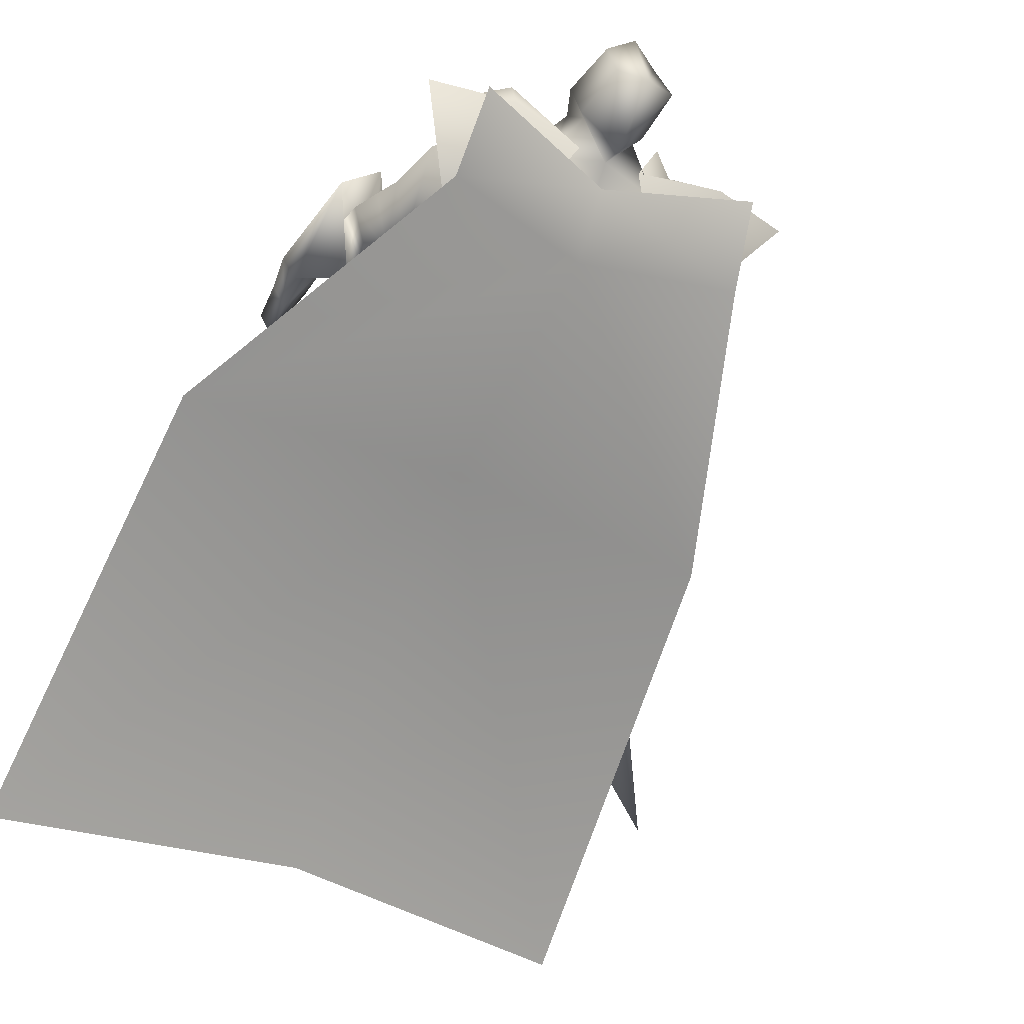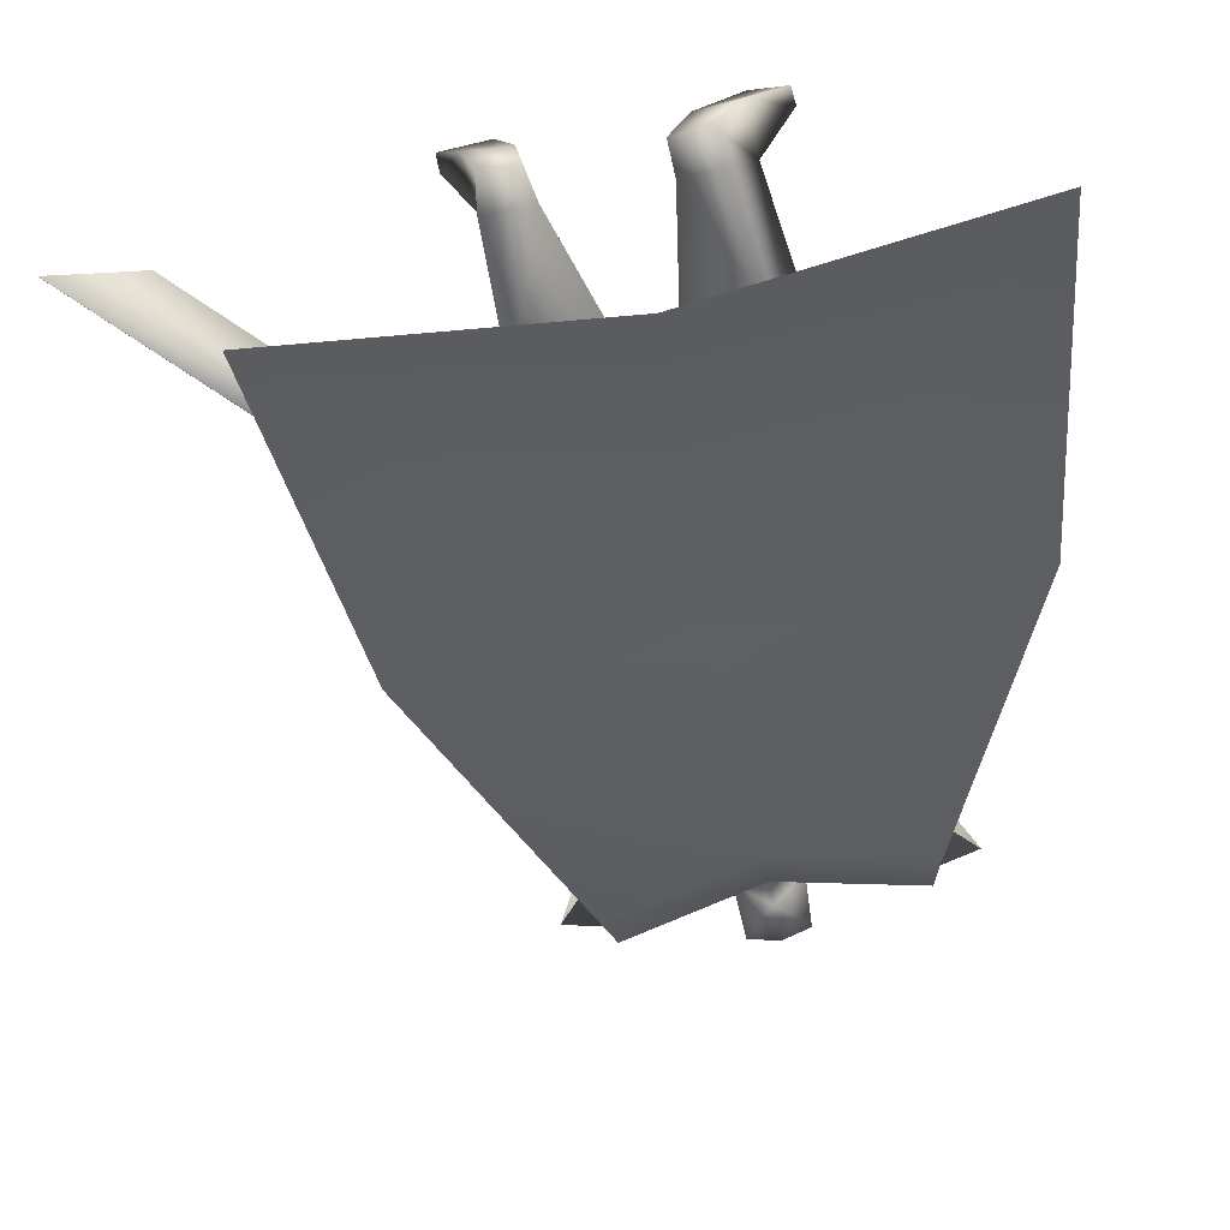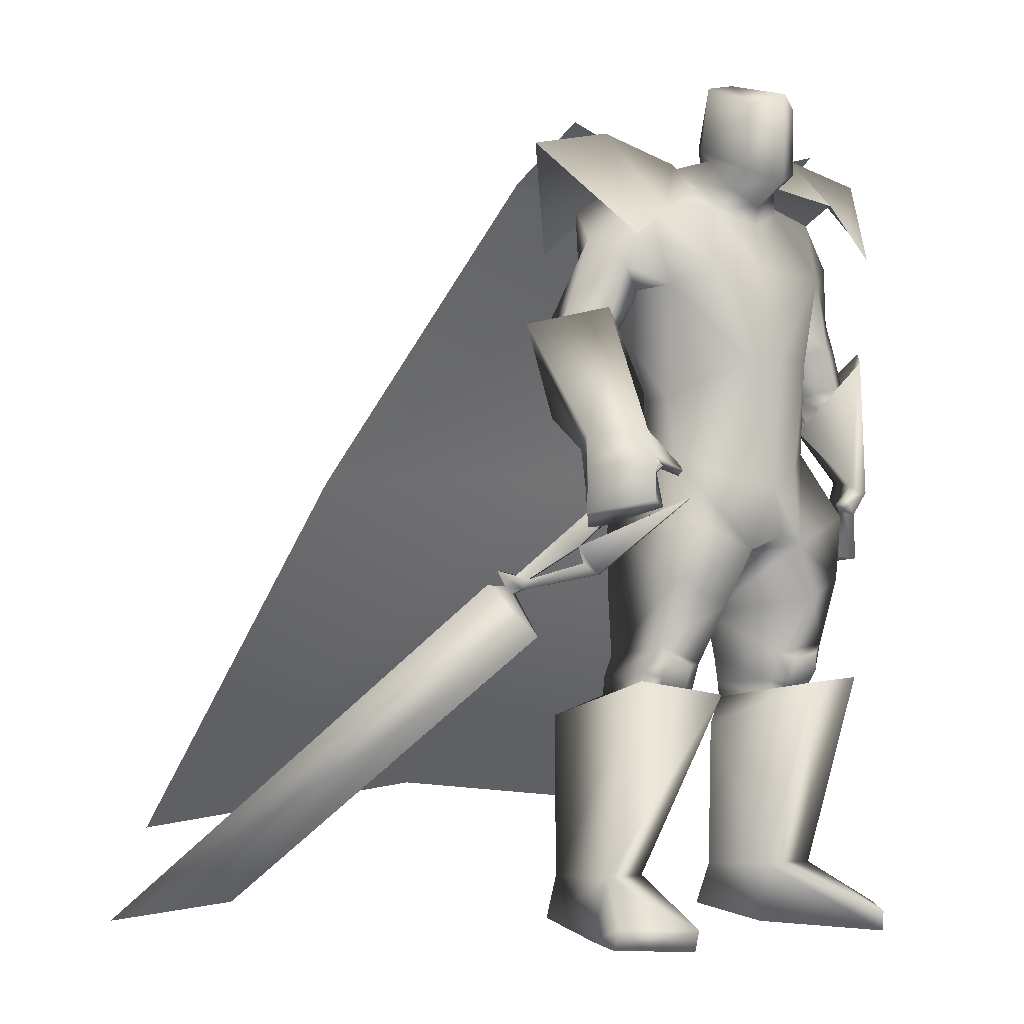
<metadata>
{"format":"obj","ext":"obj","renderer":"f3d","projection":"perspective","resolution":1024,"background":"white","views":[{"elev":-36.3,"azim":149.0,"up":"+Z"},{"elev":-77.0,"azim":10.8,"up":"+Z"},{"elev":-2.4,"azim":-37.4,"up":"+Y"}]}
</metadata>
<code>
o Cube_Cube.001
v 0.3214 0.5936 -0.2769
v -0.05742 0.5823 -0.2703
v 0.3312 0.599 0.1142
v -0.06723 0.599 0.1142
v 0.4409 0.4986 -0.2684
v -0.1769 0.4872 -0.2618
v 0.4693 0.492 0.08951
v -0.2053 0.492 0.08951
v 0.2106 0.691 -0.09616
v 0.05336 0.691 -0.09616
v 0.5986 0.6948 -0.09011
v -0.3346 0.6948 -0.09011
v 0.4814 0.7547 -0.1028
v -0.2174 0.7547 -0.1028
v 0.132 0.6595 -0.1578
v 0.4979 0.6431 -0.2853
v -0.2339 0.6431 -0.2853
v 0.132 0.554 -0.2972
v 0.8112 -0.01269 -0.567
v -0.5472 -0.01269 -0.567
v 0.132 0.02698 -0.5501
v 0.8669 -0.8094 -1.26
v -0.6029 -0.8094 -1.26
v 0.132 -0.7288 -1.225
v -0.2309 0.02525 0.1681
v -0.2173 0.00323 0.1814
v -0.354 -0.1319 0.03435
v -0.335 -0.1627 0.05296
v -0.179 -0.06466 0.2186
v -0.425 -0.2227 -0.04272
v -0.4505 -0.2125 -0.06883
v -0.3274 -0.1968 0.05957
v -0.3068 -0.2204 0.07998
v -0.4089 -0.2308 -0.0264
v -0.4145 -0.2505 -0.0329
v -0.4393 -0.244 -0.0584
v -0.4288 -0.2589 -0.04811
v -0.4547 -0.2412 -0.09995
v -0.3799 -0.348 -0.0263
v -1.003 -0.949 -0.6961
v -0.8218 -0.9043 -0.5061
v -0.8205 -0.9042 -0.5074
v -1.002 -0.949 -0.6974
v -0.3785 -0.3479 -0.02759
v -0.4534 -0.2411 -0.1013
v -0.4019 -0.2579 -0.07408
v -0.4123 -0.243 -0.08437
v -0.3875 -0.2496 -0.05887
v -0.382 -0.2298 -0.05237
v -0.2799 -0.2194 0.05401
v -0.3004 -0.1958 0.03359
v -0.4235 -0.2115 -0.09481
v -0.398 -0.2217 -0.06869
v -0.152 -0.06368 0.1926
v -0.308 -0.1617 0.02699
v -0.3271 -0.1309 0.008379
v -0.1903 0.004211 0.1554
v -0.2039 0.02623 0.1421
v 0.2695 0.6615 -0.1224
v -0.00554 0.6615 -0.1224
v 0.132 0.628 -0.1588
v 0.225 0.5774 0.04841
v 0.03903 0.5774 0.04841
v 0.132 0.5417 0.08264
v 0.3948 0.5801 -0.2134
v -0.1262 0.5857 -0.2148
v 0.361 0.5711 0.004824
v -0.09892 0.5707 0.004548
v 0.132 0.4986 -0.2402
v 0.132 0.352 -0.2248
v 0.3478 0.4048 -0.2111
v -0.08324 0.4044 -0.2108
v 0.28 0.4337 0.1226
v -0.01601 0.4337 0.1226
v 0.1306 0.4392 0.1107
v 0.3141 0.4099 0.01791
v -0.05344 0.4049 0.01928
v 0.2157 0.2371 0.1483
v 0.04832 0.2371 0.1483
v 0.132 0.2452 0.164
v 0.297 0.1664 -0.01788
v -0.03301 0.1664 -0.01788
v 0.132 0.1607 -0.1595
v 0.2749 0.1636 -0.1591
v -0.01093 0.1636 -0.1591
v 0.4953 0.364 -0.06976
v -0.2466 0.3776 -0.07865
v 0.4398 0.3007 -0.01127
v -0.1989 0.3088 -0.0195
v 0.4514 0.3232 -0.2019
v -0.2015 0.3353 -0.2099
v 0.3672 0.2774 -0.0827
v -0.126 0.2805 -0.08876
v 0.5356 0.2352 -0.06524
v -0.285 0.2573 -0.04637
v 0.4708 0.2105 -0.01282
v -0.2105 0.2657 -0.002465
v 0.4884 0.2148 -0.1876
v -0.2535 0.1809 -0.1503
v 0.4024 0.1923 -0.07849
v -0.1503 0.2208 -0.06327
v 0.4547 0.2554 -0.01013
v -0.2089 0.2858 -0.02141
v 0.5132 0.3019 -0.06412
v -0.2712 0.3171 -0.07846
v 0.4682 0.2707 -0.1921
v -0.2334 0.256 -0.1947
v 0.3841 0.2347 -0.07867
v -0.1425 0.2488 -0.08638
v 0.607 0.3052 -0.07983
v -0.3672 0.3066 -0.07842
v 0.4889 0.2674 0.04588
v -0.2279 0.3433 0.02376
v 0.5039 0.1486 -0.2014
v -0.2611 0.116 -0.127
v 0.382 0.1106 -0.04379
v -0.1135 0.1687 0.001699
v 0.1497 -0.02891 0.1271
v 0.3312 0.0552 0.01563
v -0.04796 0.03483 0.0259
v 0.1308 0.08014 -0.1351
v 0.3107 0.07467 -0.1487
v -0.04699 0.05302 -0.1419
v 0.2197 -0.1488 0.1287
v 0.08206 -0.1632 0.1259
v 0.1499 -0.1332 0.144
v 0.1717 -0.2039 -0.1144
v 0.1034 -0.2189 -0.1248
v 0.1297 -0.1669 -0.1145
v 0.3523 -0.09336 -0.1666
v -0.08592 -0.1148 -0.1558
v 0.1255 -0.05079 -0.1861
v 0.3644 -0.3658 0.03977
v -0.1204 -0.3703 0.06323
v 0.2346 -0.3866 0.04773
v 0.004384 -0.4059 0.04096
v 0.1786 -0.3971 -0.1028
v 0.02291 -0.418 -0.1184
v 0.2791 -0.3817 -0.1534
v -0.08407 -0.3898 -0.1445
v 0.2691 -0.2642 0.1184
v 0.01473 -0.2805 0.1198
v 0.3842 -0.2216 0.07176
v -0.1046 -0.2308 0.09546
v 0.3218 -0.2307 -0.1658
v -0.0879 -0.2414 -0.1517
v 0.361 -0.4666 -0.00344
v -0.139 -0.4708 0.01858
v 0.2475 -0.4874 0.004135
v -0.02982 -0.5038 -0.000534
v 0.2008 -0.4847 -0.1126
v -0.01049 -0.4998 -0.1247
v 0.2892 -0.4721 -0.1574
v -0.1046 -0.4757 -0.1479
v 0.2252 -0.4454 0.02973
v 0.00236 -0.4653 0.02077
v 0.3804 -0.4224 0.00963
v -0.1496 -0.4247 0.03719
v 0.1776 -0.4497 -0.09162
v 0.02041 -0.4697 -0.1084
v 0.3022 -0.4339 -0.1504
v -0.1115 -0.4379 -0.1368
v 0.3511 -0.4262 0.03918
v -0.1151 -0.4329 0.05918
v 0.2679 -0.4405 0.04451
v -0.03508 -0.4564 0.04505
v 0.2907 -0.4648 0.02995
v -0.06326 -0.4782 0.03508
v 0.3318 -0.4573 0.0272
v -0.1029 -0.4663 0.04201
v 0.2779 -0.3951 0.05975
v -0.03577 -0.4098 0.06261
v 0.3378 -0.3855 0.05608
v -0.09338 -0.3934 0.07289
v 0.3855 -0.9885 -0.06571
v -0.2208 -0.9871 -0.04484
v 0.267 -0.98 -0.05391
v -0.1039 -0.9821 -0.0668
v 0.2062 -0.9475 -0.1964
v -0.0889 -0.9514 -0.2228
v 0.2926 -0.9609 -0.2444
v -0.1864 -0.9585 -0.2424
v 0.2569 -0.4479 0.13
v -0.006254 -0.4703 0.1252
v 0.4499 -0.4409 0.06163
v -0.2076 -0.4394 0.1029
v 0.1605 -0.542 -0.09556
v 0.02579 -0.5619 -0.1189
v 0.3686 -0.5267 -0.2207
v -0.2018 -0.5181 -0.1928
v 0.2617 -0.8495 -0.0262
v -0.08841 -0.8552 -0.03967
v 0.3888 -0.8532 -0.02613
v -0.2106 -0.8521 -0.006117
v 0.2098 -0.8574 -0.159
v -0.07373 -0.8644 -0.1817
v 0.3304 -0.8679 -0.2019
v -0.2017 -0.8633 -0.1912
v 0.4891 -0.942 0.0786
v -0.282 -0.942 0.1206
v 0.3899 -0.9435 0.2058
v -0.1533 -0.9435 0.2178
v 0.3952 -0.9864 0.1995
v -0.16 -0.9864 0.2131
v 0.4839 -0.9877 0.06143
v -0.2815 -0.9877 0.1027
v 0.572 -0.1751 -0.1056
v -0.3414 -0.09495 0.09013
v 0.4943 -0.1742 0.02195
v -0.2671 -0.0698 0.2173
v 0.5405 -0.1847 -0.1449
v -0.3163 -0.1297 0.06216
v 0.4627 -0.1703 0.005505
v -0.2366 -0.08407 0.2051
v 0.5315 -0.02424 0.01911
v -0.2219 0.07732 0.142
v 0.6048 0.005253 -0.07612
v -0.321 0.06615 0.06546
v 0.5711 0.00522 -0.1237
v -0.2995 0.04016 0.01844
v 0.5031 -0.007383 -0.002217
v -0.2107 0.06176 0.1151
v 0.407 0.4354 -0.004281
v -0.1549 0.4399 -0.008689
v 0.4743 0.4887 -0.05402
v -0.2155 0.4998 -0.05971
v 0.3749 0.4206 -0.2109
v -0.1166 0.4259 -0.2143
v 0.3065 0.3993 -0.08481
v -0.05505 0.3966 -0.08631
v 0.395 0.2393 -0.1183
v -0.1557 0.2435 -0.1238
v 0.435 0.2561 -0.1722
v -0.1989 0.2467 -0.1751
v 0.4076 0.2141 -0.1187
v -0.1644 0.2192 -0.1071
v 0.4456 0.2263 -0.168
v -0.2105 0.203 -0.1476
v 0.3871 0.2658 -0.1222
v -0.1453 0.2713 -0.1292
v 0.425 0.2845 -0.1749
v -0.1795 0.294 -0.1828
v 0.2474 0.01322 0.0837
v 0.04478 -0.003797 0.08443
v 0.3646 -0.0876 0.1066
v -0.06679 -0.1067 0.1209
v 0.476 0.137 -0.01322
v -0.205 0.2017 0.03364
v 0.5442 0.1703 -0.0762
v -0.2856 0.1952 -0.02271
v 0.499 0.1452 -0.1518
v -0.2487 0.1382 -0.0841
v 0.4282 0.1237 -0.06056
v -0.163 0.1691 -0.009811
v 0.5003 -0.07543 0.01137
v -0.2299 0.02065 0.1783
v 0.5878 -0.07567 -0.09563
v -0.3232 -0.000645 0.06883
v 0.5543 -0.08375 -0.1384
v -0.3005 -0.03554 0.03376
v 0.4726 -0.0617 -0.006576
v -0.2163 0.001038 0.1585
v 0.4235 -0.05573 0.0307
v -0.1747 -0.01723 0.181
v 0.4303 -0.06759 0.03578
v -0.1682 -0.00639 0.1882
v 0.4367 -0.042 0.05108
v -0.1622 -0.006983 0.1584
v 0.4435 -0.0549 0.05705
v -0.1545 0.004338 0.1662
v 0.132 0.6745 -0.08793
v 0.1952 0.6857 0.01158
v 0.06877 0.6857 0.01158
v 0.132 0.733 -0.09796
v 0.2132 0.7067 0.001152
v 0.05079 0.7067 0.001152
v 0.2062 0.8413 0.01925
v 0.05784 0.8413 0.01925
v 0.132 0.8578 0.01199
v 0.1958 0.6184 0.07611
v 0.06821 0.6184 0.07611
v 0.132 0.5789 0.09542
v 0.1953 0.7906 0.1401
v 0.0687 0.7906 0.1401
v 0.132 0.812 0.1813
v 0.2064 0.6523 0.1275
v 0.05764 0.6523 0.1275
v 0.132 0.6252 0.1747
v 0.4002 0.5455 0.1019
v 0.3812 0.5461 -0.2727
v 0.4046 0.7372 -0.09313
v -0.1362 0.5455 0.1019
v -0.1172 0.5347 -0.266
v -0.1406 0.7372 -0.09313
v 0.08631 -0.3227 -0.1187
v 0.1525 -0.3017 -0.09999
f 15 13 16
f 15 16 18
f 17 14 15
f 17 15 18
f 18 16 19
f 18 19 21
f 20 17 18
f 20 18 21
f 21 19 22
f 21 22 24
f 23 20 21
f 23 21 24
f 28 32 33
f 28 33 29
f 34 30 31
f 34 31 35
f 27 30 34
f 27 34 28
f 32 34 35
f 32 35 33
f 35 31 36
f 35 36 37
f 37 36 38
f 37 38 39
f 39 38 40
f 39 40 41
f 39 41 42
f 39 42 44
f 41 40 43
f 41 43 42
f 40 38 45
f 40 45 43
f 37 39 44
f 37 44 46
f 38 36 47
f 38 47 45
f 35 37 46
f 35 46 48
f 36 31 52
f 36 52 47
f 33 35 48
f 33 48 50
f 34 32 51
f 34 51 49
f 28 34 49
f 28 49 55
f 30 27 56
f 30 56 53
f 29 33 50
f 29 50 54
f 32 28 55
f 32 55 51
f 31 30 53
f 31 53 52
f 25 26 57
f 25 57 58
f 50 51 55
f 50 55 54
f 52 53 49
f 52 49 48
f 49 53 56
f 49 56 55
f 48 49 51
f 50 48 51
f 47 52 48
f 47 48 46
f 45 47 46
f 45 46 44
f 43 45 44
f 43 44 42
f 28 29 54
f 28 54 55
f 25 58 56
f 25 56 27
f 55 56 58
f 55 58 57
f 26 28 55
f 26 55 57
f 25 27 28
f 25 28 26
f 59 62 67
f 59 67 65
f 68 63 60
f 68 60 66
f 59 65 69
f 59 69 61
f 69 66 60
f 69 60 61
f 69 65 71
f 69 71 70
f 72 66 69
f 72 69 70
f 62 64 75
f 62 75 73
f 75 64 63
f 75 63 74
f 67 62 73
f 67 73 76
f 74 63 68
f 74 68 77
f 73 75 80
f 73 80 78
f 80 75 74
f 80 74 79
f 76 73 78
f 76 78 81
f 79 74 77
f 79 77 82
f 70 71 84
f 70 84 83
f 85 72 70
f 85 70 83
f 71 76 81
f 71 81 84
f 82 77 72
f 82 72 85
f 88 102 104
f 88 104 86
f 105 103 89
f 105 89 87
f 102 96 94
f 102 94 104
f 95 97 103
f 95 103 105
f 92 108 102
f 92 102 88
f 103 109 93
f 103 93 89
f 108 100 96
f 108 96 102
f 97 101 109
f 97 109 103
f 83 84 122
f 83 122 121
f 123 85 83
f 123 83 121
f 84 81 119
f 84 119 122
f 120 82 85
f 120 85 123
f 124 126 129
f 124 129 127
f 129 126 125
f 129 125 128
f 122 130 132
f 122 132 121
f 132 131 123
f 132 123 121
f 130 127 129
f 130 129 132
f 129 128 131
f 129 131 132
f 141 135 133
f 141 133 143
f 134 136 142
f 134 142 144
f 143 133 139
f 143 139 145
f 140 134 144
f 140 144 146
f 137 159 155
f 137 155 135
f 156 160 138
f 156 138 136
f 159 151 149
f 159 149 155
f 150 152 160
f 150 160 156
f 139 161 159
f 139 159 137
f 160 162 140
f 160 140 138
f 161 153 151
f 161 151 159
f 152 154 162
f 152 162 160
f 133 157 161
f 133 161 139
f 162 158 134
f 162 134 140
f 157 147 153
f 157 153 161
f 154 148 158
f 154 158 162
f 157 133 173
f 157 173 163
f 174 134 158
f 174 158 164
f 147 157 163
f 147 163 169
f 164 158 148
f 164 148 170
f 135 155 165
f 135 165 171
f 166 156 136
f 166 136 172
f 155 149 167
f 155 167 165
f 168 150 156
f 168 156 166
f 149 147 169
f 149 169 167
f 170 148 150
f 170 150 168
f 133 135 171
f 133 171 173
f 172 136 134
f 172 134 174
f 171 165 163
f 171 163 173
f 164 166 172
f 164 172 174
f 165 167 169
f 165 169 163
f 170 168 166
f 170 166 164
f 149 183 185
f 149 185 147
f 186 184 150
f 186 150 148
f 151 187 183
f 151 183 149
f 184 188 152
f 184 152 150
f 153 189 187
f 153 187 151
f 188 190 154
f 188 154 152
f 147 185 189
f 147 189 153
f 190 186 148
f 190 148 154
f 175 177 179
f 175 179 181
f 180 178 176
f 180 176 182
f 183 191 193
f 183 193 185
f 194 192 184
f 194 184 186
f 187 195 191
f 187 191 183
f 192 196 188
f 192 188 184
f 195 179 177
f 195 177 191
f 178 180 196
f 178 196 192
f 189 197 195
f 189 195 187
f 196 198 190
f 196 190 188
f 197 181 179
f 197 179 195
f 180 182 198
f 180 198 196
f 185 193 197
f 185 197 189
f 198 194 186
f 198 186 190
f 193 175 181
f 193 181 197
f 182 176 194
f 182 194 198
f 193 191 201
f 193 201 199
f 202 192 194
f 202 194 200
f 175 193 199
f 175 199 205
f 200 194 176
f 200 176 206
f 191 177 203
f 191 203 201
f 204 178 192
f 204 192 202
f 177 175 205
f 177 205 203
f 206 176 178
f 206 178 204
f 201 203 205
f 201 205 199
f 206 204 202
f 206 202 200
f 207 209 213
f 207 213 211
f 214 210 208
f 214 208 212
f 112 215 217
f 112 217 110
f 218 216 113
f 218 113 111
f 110 217 219
f 110 219 114
f 220 218 111
f 220 111 115
f 114 219 221
f 114 221 116
f 222 220 115
f 222 115 117
f 67 223 225
f 67 225 65
f 226 224 68
f 226 68 66
f 223 88 86
f 223 86 225
f 87 89 224
f 87 224 226
f 65 225 227
f 65 227 71
f 228 226 66
f 228 66 72
f 225 86 90
f 225 90 227
f 91 87 226
f 91 226 228
f 76 229 223
f 76 223 67
f 224 230 77
f 224 77 68
f 229 92 88
f 229 88 223
f 89 93 230
f 89 230 224
f 71 227 229
f 71 229 76
f 230 228 72
f 230 72 77
f 227 90 92
f 227 92 229
f 93 91 228
f 93 228 230
f 86 104 106
f 86 106 90
f 107 105 87
f 107 87 91
f 94 98 106
f 94 106 104
f 107 99 95
f 107 95 105
f 108 92 239
f 108 239 231
f 240 93 109
f 240 109 232
f 100 108 231
f 100 231 235
f 232 109 101
f 232 101 236
f 106 98 237
f 106 237 233
f 238 99 107
f 238 107 234
f 90 106 233
f 90 233 241
f 234 107 91
f 234 91 242
f 98 100 235
f 98 235 237
f 236 101 99
f 236 99 238
f 92 90 241
f 92 241 239
f 242 91 93
f 242 93 240
f 241 233 231
f 241 231 239
f 232 234 242
f 232 242 240
f 233 237 235
f 233 235 231
f 236 238 234
f 236 234 232
f 78 80 118
f 78 118 243
f 118 80 79
f 118 79 244
f 78 243 119
f 78 119 81
f 120 244 79
f 120 79 82
f 118 126 124
f 118 124 243
f 125 126 118
f 125 118 244
f 124 141 143
f 124 143 245
f 144 142 125
f 144 125 246
f 119 243 124
f 119 124 245
f 125 244 120
f 125 120 246
f 119 245 130
f 119 130 122
f 131 246 120
f 131 120 123
f 130 245 143
f 130 143 145
f 144 246 131
f 144 131 146
f 96 247 249
f 96 249 94
f 250 248 97
f 250 97 95
f 247 112 110
f 247 110 249
f 111 113 248
f 111 248 250
f 94 249 251
f 94 251 98
f 252 250 95
f 252 95 99
f 249 110 114
f 249 114 251
f 115 111 250
f 115 250 252
f 100 253 247
f 100 247 96
f 248 254 101
f 248 101 97
f 253 116 112
f 253 112 247
f 113 117 254
f 113 254 248
f 98 251 253
f 98 253 100
f 254 252 99
f 254 99 101
f 251 114 116
f 251 116 253
f 117 115 252
f 117 252 254
f 112 116 221
f 112 221 215
f 222 117 113
f 222 113 216
f 215 255 257
f 215 257 217
f 258 256 216
f 258 216 218
f 255 209 207
f 255 207 257
f 208 210 256
f 208 256 258
f 217 257 259
f 217 259 219
f 260 258 218
f 260 218 220
f 257 207 211
f 257 211 259
f 212 208 258
f 212 258 260
f 261 213 209
f 261 209 255
f 210 214 262
f 210 262 256
f 219 259 261
f 219 261 221
f 262 260 220
f 262 220 222
f 259 211 213
f 259 213 261
f 214 212 260
f 214 260 262
f 261 255 265
f 261 265 263
f 266 256 262
f 266 262 264
f 221 261 263
f 221 263 267
f 264 262 222
f 264 222 268
f 255 215 269
f 255 269 265
f 270 216 256
f 270 256 266
f 215 221 267
f 215 267 269
f 268 222 216
f 268 216 270
f 267 263 265
f 267 265 269
f 266 264 268
f 266 268 270
f 286 280 272
f 286 272 275
f 273 281 287
f 273 287 276
f 271 274 275
f 271 275 272
f 276 274 271
f 276 271 273
f 286 275 277
f 286 277 283
f 278 276 287
f 278 287 284
f 277 275 274
f 277 274 279
f 274 276 278
f 274 278 279
f 283 277 279
f 283 279 285
f 279 278 284
f 279 284 285
f 288 282 280
f 288 280 286
f 281 282 288
f 281 288 287
f 286 283 285
f 286 285 288
f 285 284 287
f 285 287 288
f 62 280 282
f 62 282 64
f 282 281 63
f 282 63 64
f 59 272 280
f 59 280 62
f 281 273 60
f 281 60 63
f 59 61 271
f 59 271 272
f 271 61 60
f 271 60 273
f 290 1 9
f 290 9 291
f 291 11 5
f 291 5 290
f 3 289 291
f 3 291 9
f 289 7 11
f 289 11 291
f 12 294 293
f 12 293 6
f 294 10 2
f 294 2 293
f 8 292 294
f 8 294 12
f 292 4 10
f 292 10 294
f 128 295 146
f 128 146 131
f 138 140 146
f 138 146 295
f 125 142 295
f 125 295 128
f 136 138 295
f 136 295 142
f 127 130 145
f 127 145 296
f 137 296 145
f 137 145 139
f 135 141 296
f 135 296 137
f 124 127 296
f 124 296 141

</code>
